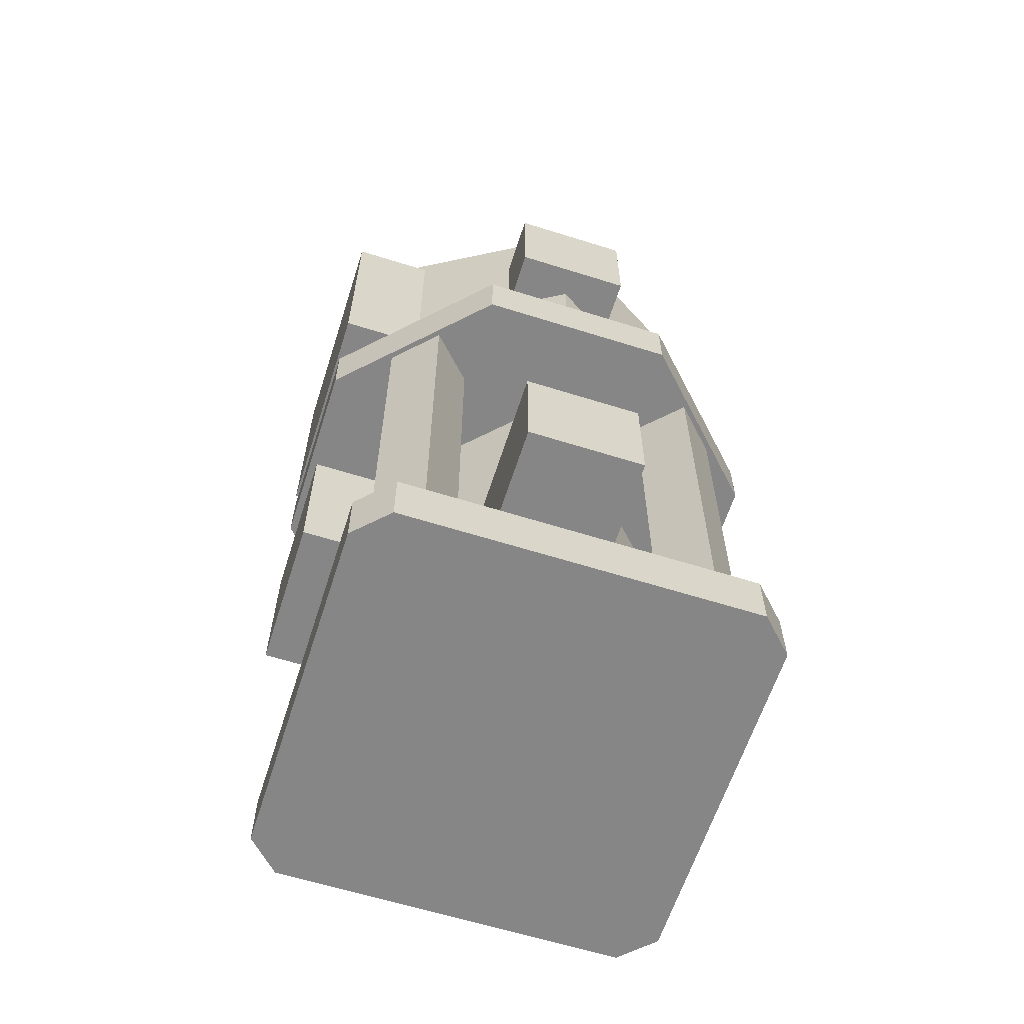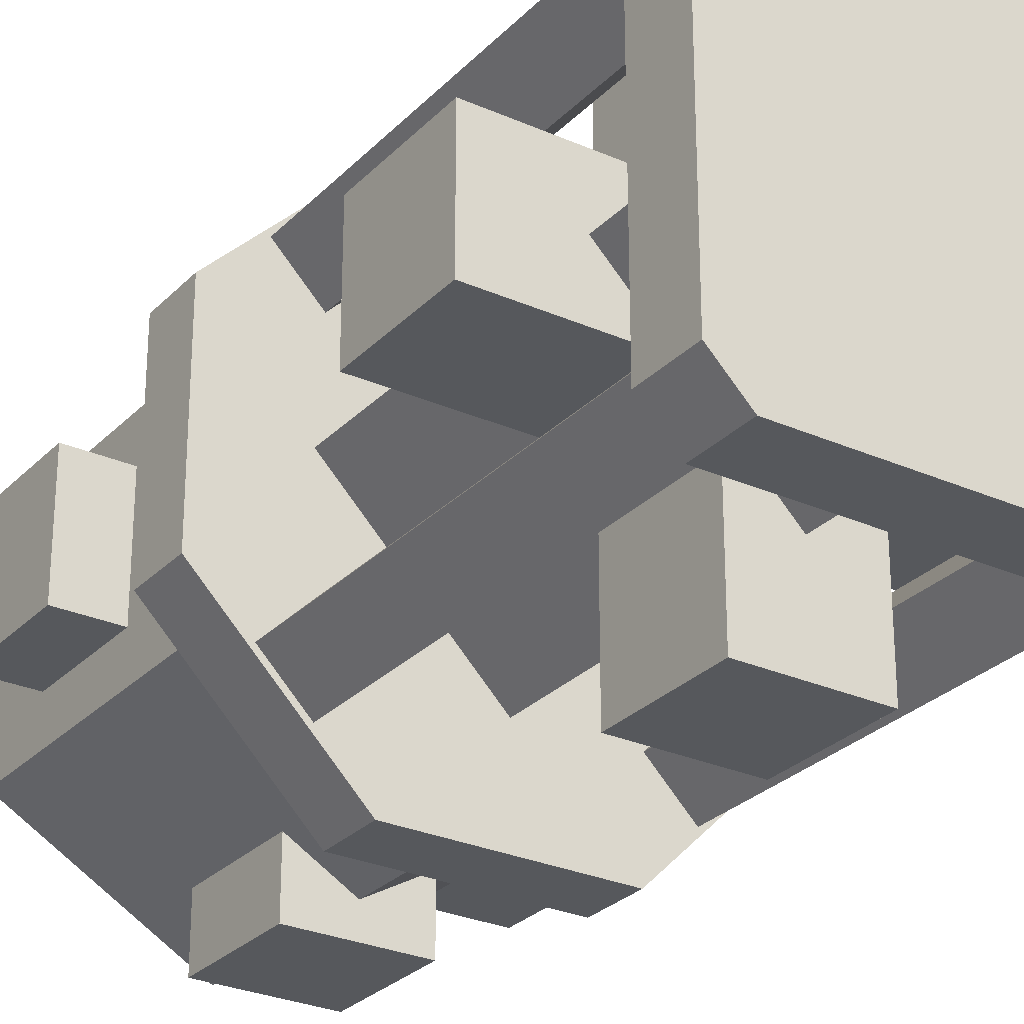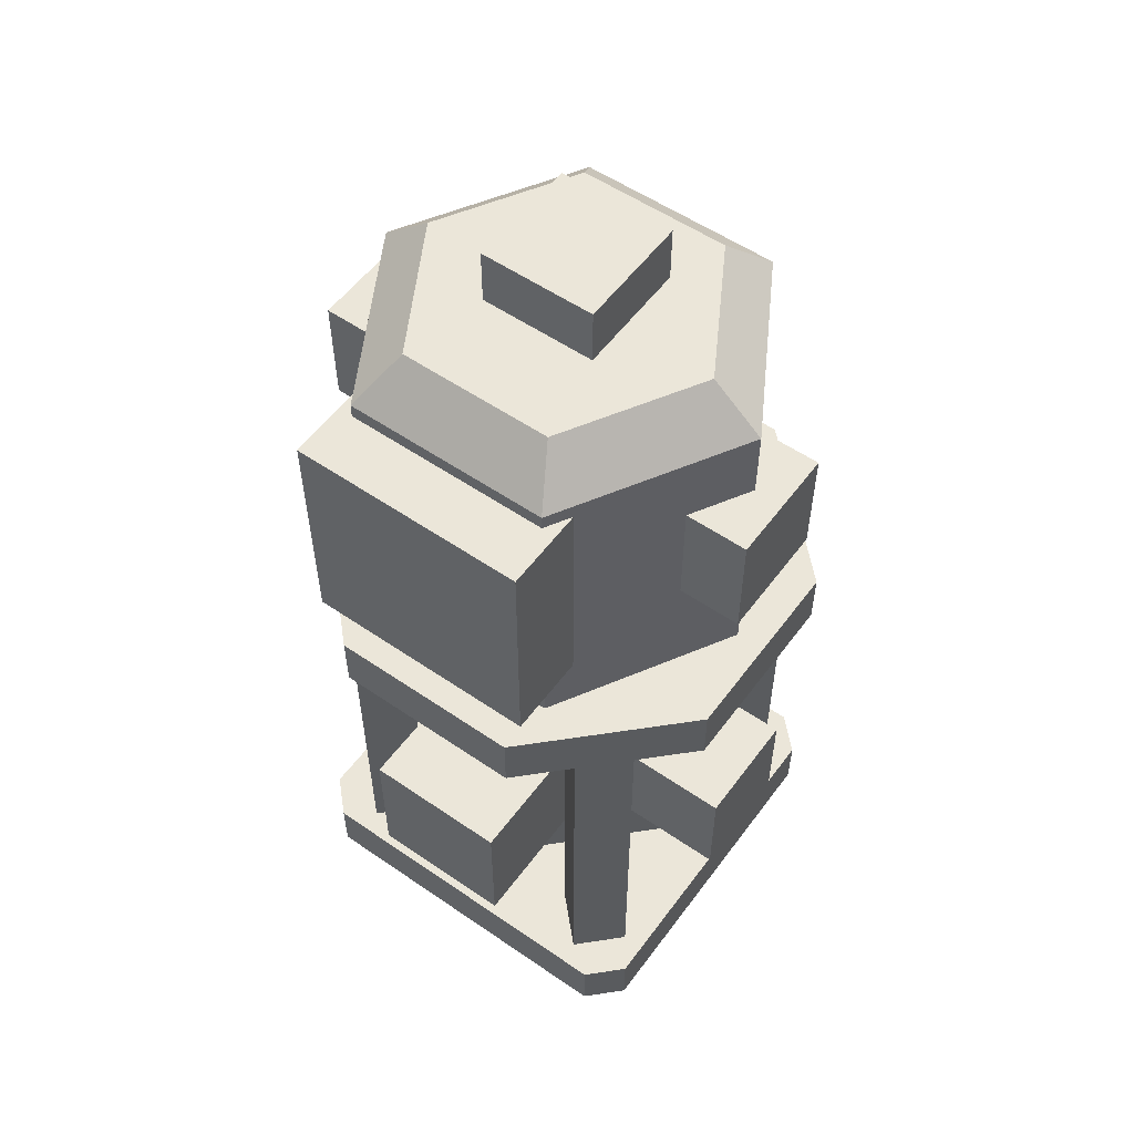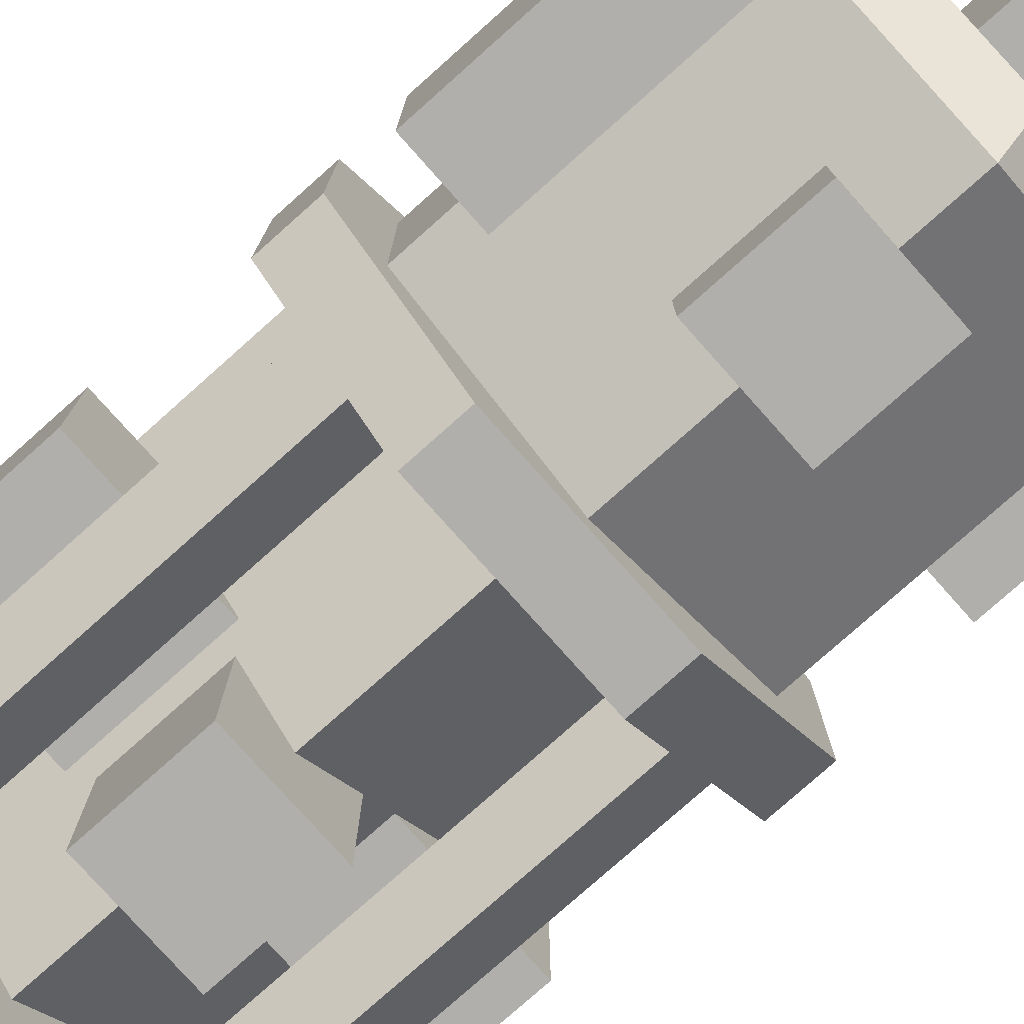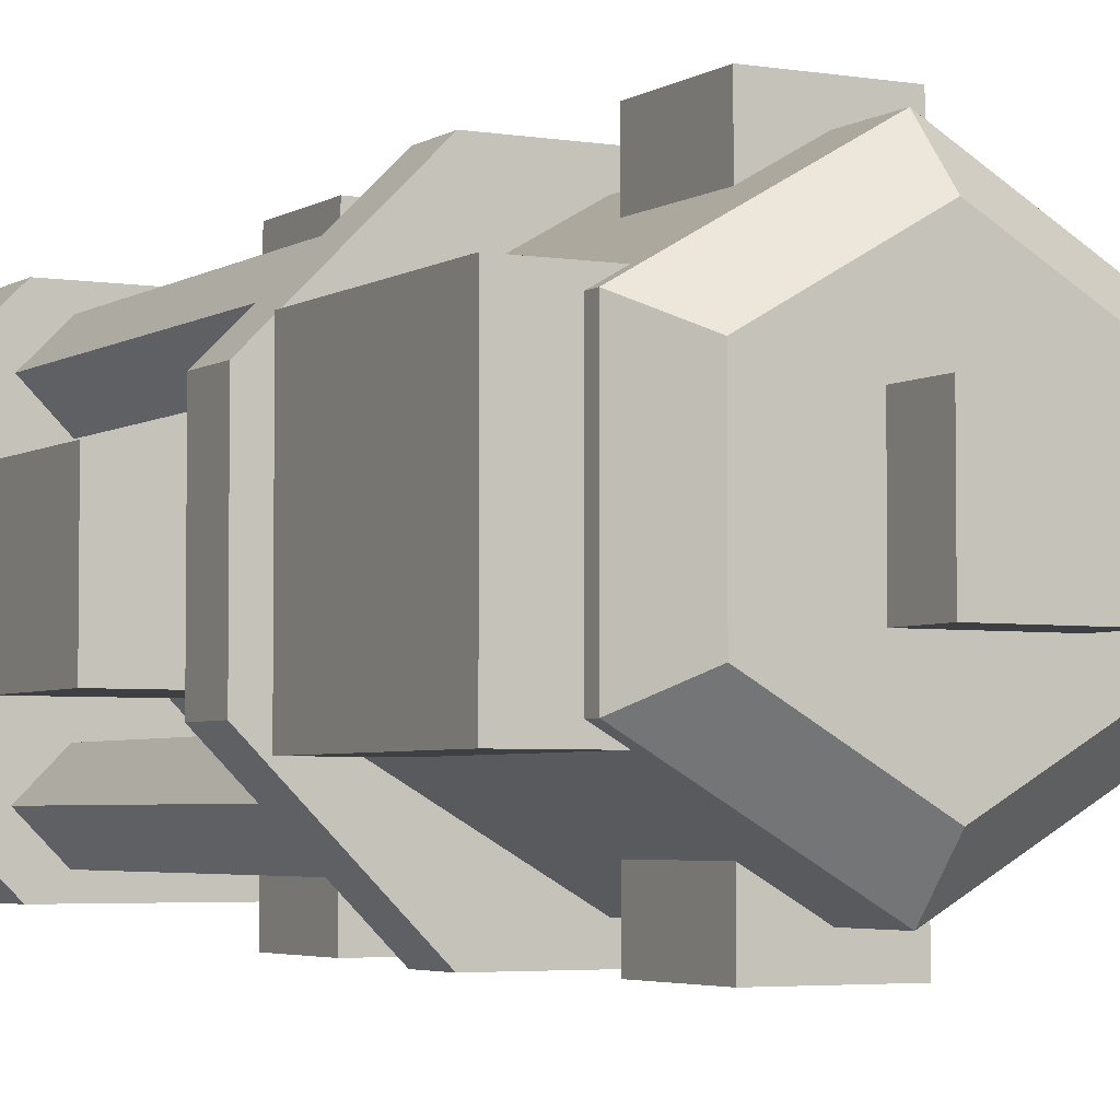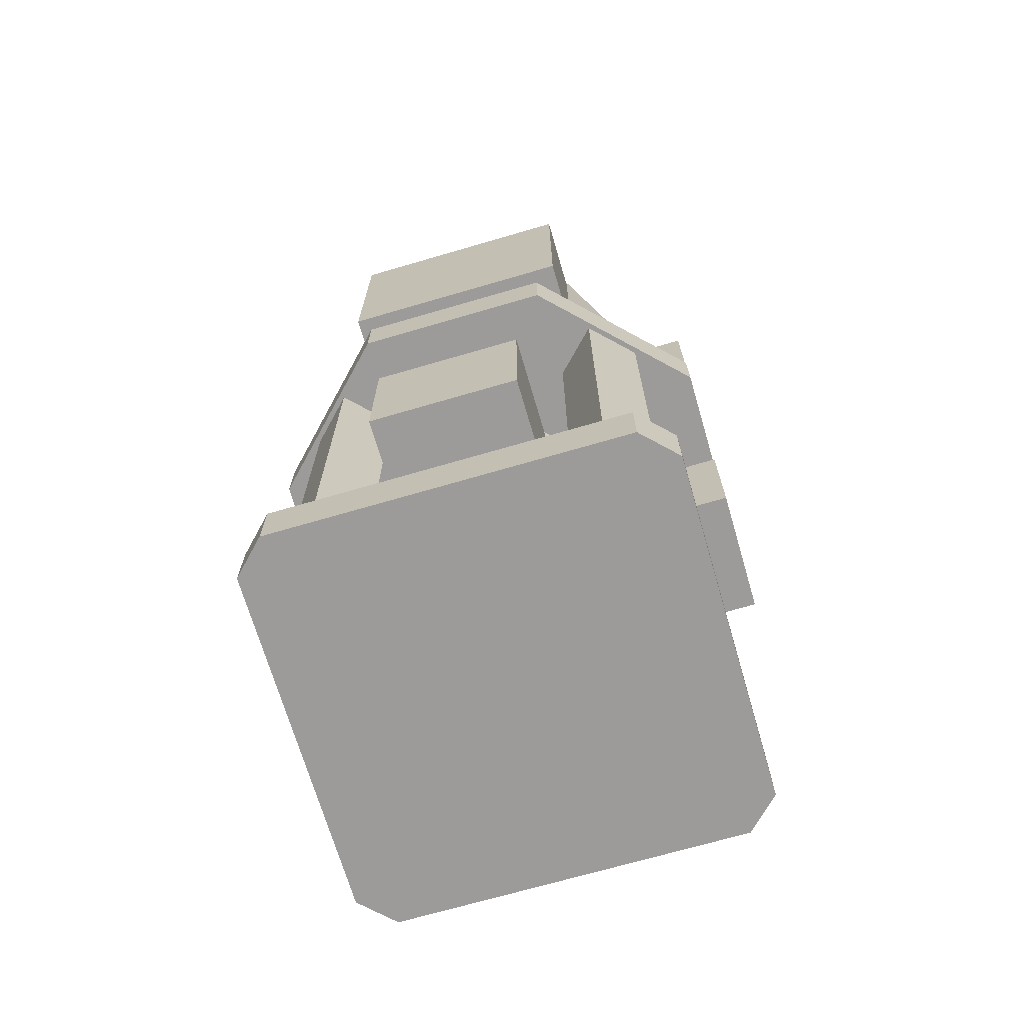
<metadata>
{"format":"obj","ext":"obj","renderer":"f3d","projection":"perspective","resolution":1024,"background":"white","views":[{"elev":-62.1,"azim":-17.7,"up":"+Z"},{"elev":-28.0,"azim":146.0,"up":"+Y"},{"elev":55.3,"azim":-54.1,"up":"+Z"},{"elev":-78.2,"azim":-48.3,"up":"+Y"},{"elev":-3.9,"azim":-28.5,"up":"+Y"},{"elev":-69.9,"azim":-73.7,"up":"+Z"}]}
</metadata>
<code>
o back_pipe
v 0.125 -0.125 1.625
v 0.5 0.125 1.625
v 0.125 0.125 1.625
v 0.125 -0.125 1.375
v 0.5 0.125 1.375
v 0.5 -0.125 1.375
v 0.5 -0.125 1.625
v -0.125 -0.5 0.625
v 0.125 -0.5 0.375
v 0.125 -0.5 0.625
v -0.125 -0.125 0.375
v -0.125 -0.5 0.375
v -0.125 -0.125 0.625
v 0.125 -0.125 0.375
v 0.125 -0.125 0.625
v 0.5 -0.125 0.625
v 0.125 -0.125 0.375
v 0.5 -0.125 0.375
v 0.5 0.125 0.375
v 0.5 0.125 0.625
v 0.125 0.125 0.625
v 0.125 -0.125 0.625
v 0.125 0.125 0.375
v -0.125 0.125 0.375
v -0.125 0.5 0.625
v -0.125 0.5 0.375
v 0.125 0.5 0.625
v 0.125 0.125 0.375
v 0.125 0.5 0.375
v 0.125 0.125 0.625
v -0.125 0.125 0.625
v -0.125 0.5 1.625
v 0.125 0.125 1.625
v 0.125 0.5 1.625
v -0.125 0.5 1.375
v -0.125 0.125 1.625
v 0.125 0.5 1.375
v -0.125 0.125 1.375
v 0.125 0.125 1.375
v -0.125 -0.5 1.625
v -0.125 -0.125 1.375
v -0.125 -0.5 1.375
v 0.125 -0.5 1.625
v -0.125 -0.125 1.625
v 0.125 -0.5 1.375
v 0.125 -0.125 1.375
v 0.125 -0.125 1.625
v 0.125 0.125 1.375
f 1 2 3
f 3 4 1
f 4 5 6
f 7 5 2
f 8 9 10
f 8 11 12
f 13 14 11
f 13 10 15
f 12 14 9
f 10 14 15
f 16 17 18
f 16 19 20
f 16 21 22
f 20 23 21
f 18 23 19
f 22 23 17
f 24 25 26
f 27 26 25
f 27 28 29
f 29 24 26
f 30 24 28
f 31 27 25
f 32 33 34
f 35 36 32
f 37 38 35
f 34 35 32
f 33 37 34
f 33 38 39
f 40 41 42
f 43 44 40
f 43 42 45
f 43 46 47
f 7 4 6
f 2 48 3
f 47 41 44
f 42 46 45
f 1 7 2
f 3 48 4
f 4 48 5
f 7 6 5
f 8 12 9
f 8 13 11
f 13 15 14
f 13 8 10
f 12 11 14
f 10 9 14
f 16 22 17
f 16 18 19
f 16 20 21
f 20 19 23
f 18 17 23
f 22 21 23
f 24 31 25
f 27 29 26
f 27 30 28
f 29 28 24
f 30 31 24
f 31 30 27
f 32 36 33
f 35 38 36
f 37 39 38
f 34 37 35
f 33 39 37
f 33 36 38
f 40 44 41
f 43 47 44
f 43 40 42
f 43 45 46
f 7 1 4
f 2 5 48
f 47 46 41
f 42 41 46
o boiler
v 0.2842 -0.164 1.063
v 0 -0.3281 1.063
v 0 2.7e-05 1.062
v 0.3789 -0.2187 1.125
v 0 -0.4375 1.781
v 0 -0.4375 1.125
v 0 -0.3281 1.875
v 0.2842 -0.164 1.875
v 0 4.8e-05 1.875
v 0.2842 0.1641 1.062
v 0.3789 0.2188 1.125
v 0.3789 -0.2187 1.781
v 0.2842 0.1641 1.875
v 0 0.3282 1.062
v 0 0.4375 1.125
v 0.3789 0.2188 1.781
v 0 0.3282 1.875
v -0.2842 0.1641 1.062
v -0.3789 0.2188 1.125
v 0 0.4375 1.781
v -0.2842 0.1641 1.875
v -0.2842 -0.164 1.063
v -0.3789 -0.2187 1.125
v -0.3789 0.2188 1.781
v -0.2842 -0.164 1.875
v -0.3789 -0.2187 1.781
f 49 50 51
f 52 53 54
f 55 56 57
f 58 49 51
f 59 60 52
f 56 61 57
f 62 58 51
f 63 64 59
f 61 65 57
f 66 62 51
f 67 68 63
f 65 69 57
f 70 66 51
f 71 72 67
f 69 73 57
f 50 70 51
f 54 74 71
f 73 55 57
f 56 53 60
f 61 60 64
f 61 68 65
f 69 68 72
f 73 72 74
f 73 53 55
f 49 54 50
f 58 52 49
f 58 63 59
f 66 63 62
f 70 67 66
f 70 54 71
f 52 60 53
f 59 64 60
f 63 68 64
f 67 72 68
f 71 74 72
f 54 53 74
f 56 55 53
f 61 56 60
f 61 64 68
f 69 65 68
f 73 69 72
f 73 74 53
f 49 52 54
f 58 59 52
f 58 62 63
f 66 67 63
f 70 71 67
f 70 50 54
o frame
v 0.3015 0.2131 1
v 0.3898 0.3015 0.125
v 0.3898 0.3015 1
v 0.2131 0.3015 1
v 0.3015 0.3898 0.125
v 0.2131 0.3015 0.125
v 0.3015 0.2131 0.125
v 0.3015 0.3899 1
v -0.3015 0.2131 1
v -0.2131 0.3015 0.125
v -0.2131 0.3015 1
v -0.3898 0.3015 1
v -0.3015 0.3898 0.125
v -0.3898 0.3015 0.125
v -0.3015 0.2131 0.125
v -0.3015 0.3899 1
v -0.2131 -0.3014 1
v -0.3015 -0.2131 0.125
v -0.3015 -0.213 1
v -0.3015 -0.3898 1
v -0.3898 -0.3014 0.125
v -0.3015 -0.3898 0.125
v -0.2131 -0.3014 0.125
v -0.3898 -0.3014 1
v 0.3015 -0.3898 1
v 0.3898 -0.3014 0.125
v 0.3898 -0.3014 1
v 0.2131 -0.3014 1
v 0.3015 -0.2131 0.125
v 0.2131 -0.3014 0.125
v 0.3015 -0.3898 0.125
v 0.3015 -0.213 1
v 0.2071 -0.5 1
v -0.2071 -0.5 1
v 0 2.6e-05 1
v -0.2071 -0.5 1.125
v 0.2071 -0.5 1.125
v 0 2.9e-05 1.125
v 0.5 -0.2071 1
v 0.5 -0.2071 1.125
v 0.5 0.2071 1
v 0.5 0.2071 1.125
v 0.2071 0.5 1
v 0.2071 0.5 1.125
v -0.2071 0.5 1
v -0.2071 0.5 1.125
v -0.5 0.2071 1
v -0.5 0.2071 1.125
v -0.5 -0.2071 1
v -0.5 -0.2071 1.125
f 75 76 77
f 78 79 80
f 81 79 76
f 75 80 81
f 77 79 82
f 75 82 78
f 83 84 85
f 86 87 88
f 84 88 87
f 83 88 89
f 85 87 90
f 86 85 90
f 91 92 93
f 94 95 96
f 97 95 92
f 91 96 97
f 93 95 98
f 91 98 94
f 99 100 101
f 102 103 104
f 105 103 100
f 99 104 105
f 101 103 106
f 99 106 102
f 107 108 109
f 107 110 108
f 110 111 112
f 113 107 109
f 113 111 107
f 111 114 112
f 115 113 109
f 115 114 113
f 114 116 112
f 117 115 109
f 117 116 115
f 116 118 112
f 119 117 109
f 119 118 117
f 118 120 112
f 121 119 109
f 121 120 119
f 120 122 112
f 123 121 109
f 123 122 121
f 122 124 112
f 108 123 109
f 108 124 123
f 124 110 112
f 75 81 76
f 78 82 79
f 81 80 79
f 75 78 80
f 77 76 79
f 75 77 82
f 83 89 84
f 86 90 87
f 84 89 88
f 83 86 88
f 85 84 87
f 86 83 85
f 91 97 92
f 94 98 95
f 97 96 95
f 91 94 96
f 93 92 95
f 91 93 98
f 99 105 100
f 102 106 103
f 105 104 103
f 99 102 104
f 101 100 103
f 99 101 106
f 107 111 110
f 113 114 111
f 115 116 114
f 117 118 116
f 119 120 118
f 121 122 120
f 123 124 122
f 108 110 124
o baseplate
v 0.3687 -0.4375 1.1e-05
v -0.3687 -0.4375 1.1e-05
v 0 0 0
v -0.3687 -0.4375 0.125
v 0.3687 -0.4375 0.125
v 0 3e-06 0.125
v 0.4375 -0.3687 9e-06
v 0.4375 -0.3687 0.125
v 0.4375 0.3687 -9e-06
v 0.4375 0.3687 0.125
v 0.3687 0.4375 -1.1e-05
v 0.3687 0.4375 0.125
v -0.3687 0.4375 -1.1e-05
v -0.3687 0.4375 0.125
v -0.4375 0.3687 -9e-06
v -0.4375 0.3687 0.125
v -0.4375 -0.3687 9e-06
v -0.4375 -0.3687 0.125
f 125 126 127
f 125 128 126
f 128 129 130
f 131 125 127
f 131 129 125
f 129 132 130
f 133 131 127
f 133 132 131
f 132 134 130
f 135 133 127
f 135 134 133
f 134 136 130
f 137 135 127
f 137 136 135
f 136 138 130
f 139 137 127
f 139 138 137
f 138 140 130
f 141 139 127
f 141 140 139
f 140 142 130
f 126 141 127
f 126 142 141
f 142 128 130
f 125 129 128
f 131 132 129
f 133 134 132
f 135 136 134
f 137 138 136
f 139 140 138
f 141 142 140
f 126 128 142
o innner_pipe_selection
v 0.002681 0.3121 1.656
v 0.002681 -0.3066 1.656
v 0.312 0.002723 1.656
v 0.002681 -0.3067 0.09376
v 0.002681 0.312 0.09374
v 0.312 0.002683 0.09375
v -0.3067 0.002723 1.656
v -0.3067 0.002683 0.09375
f 143 144 145
f 146 147 148
f 145 147 143
f 149 147 150
f 144 148 145
f 149 146 144
f 143 149 144
f 146 150 147
f 145 148 147
f 149 143 147
f 144 146 148
f 149 150 146
o innner_pipe
v -0.5 -0.1562 0.6563
v -0.5 0.1563 0.3437
v -0.5 -0.1562 0.3438
v -0.1562 0.1563 0.6562
v -0.5 0.1563 0.6562
v -0.5 -0.25 1.75
v -0.5 0.25 1.25
v -0.5 -0.25 1.25
v -0.09375 -0.25 1.75
v -0.5 0.25 1.75
v -0.09375 -0.25 1.25
v -0.09375 0.25 1.25
v -0.09375 0.25 1.75
v 0.1562 -0.1249 2
v 0.1562 0.125 1.656
v 0.1562 0.1251 2
v -0.09375 -0.1249 2
v -0.09375 0.125 1.656
v -0.09375 -0.125 1.656
v -0.09375 0.1251 2
v 0.1562 -0.125 1.656
v -0.1562 -0.1562 0.3438
v -0.1562 0.1563 0.3437
v -0.1562 -0.1562 0.6563
f 151 152 153
f 151 154 155
f 156 157 158
f 159 160 156
f 161 157 162
f 159 158 161
f 163 157 160
f 164 165 166
f 167 168 169
f 164 170 167
f 171 168 165
f 164 169 171
f 166 168 170
f 152 172 153
f 155 173 152
f 153 174 151
f 163 161 162
f 151 155 152
f 151 174 154
f 156 160 157
f 159 163 160
f 161 158 157
f 159 156 158
f 163 162 157
f 164 171 165
f 167 170 168
f 164 166 170
f 171 169 168
f 164 167 169
f 166 165 168
f 152 173 172
f 155 154 173
f 153 172 174
f 163 159 161

</code>
